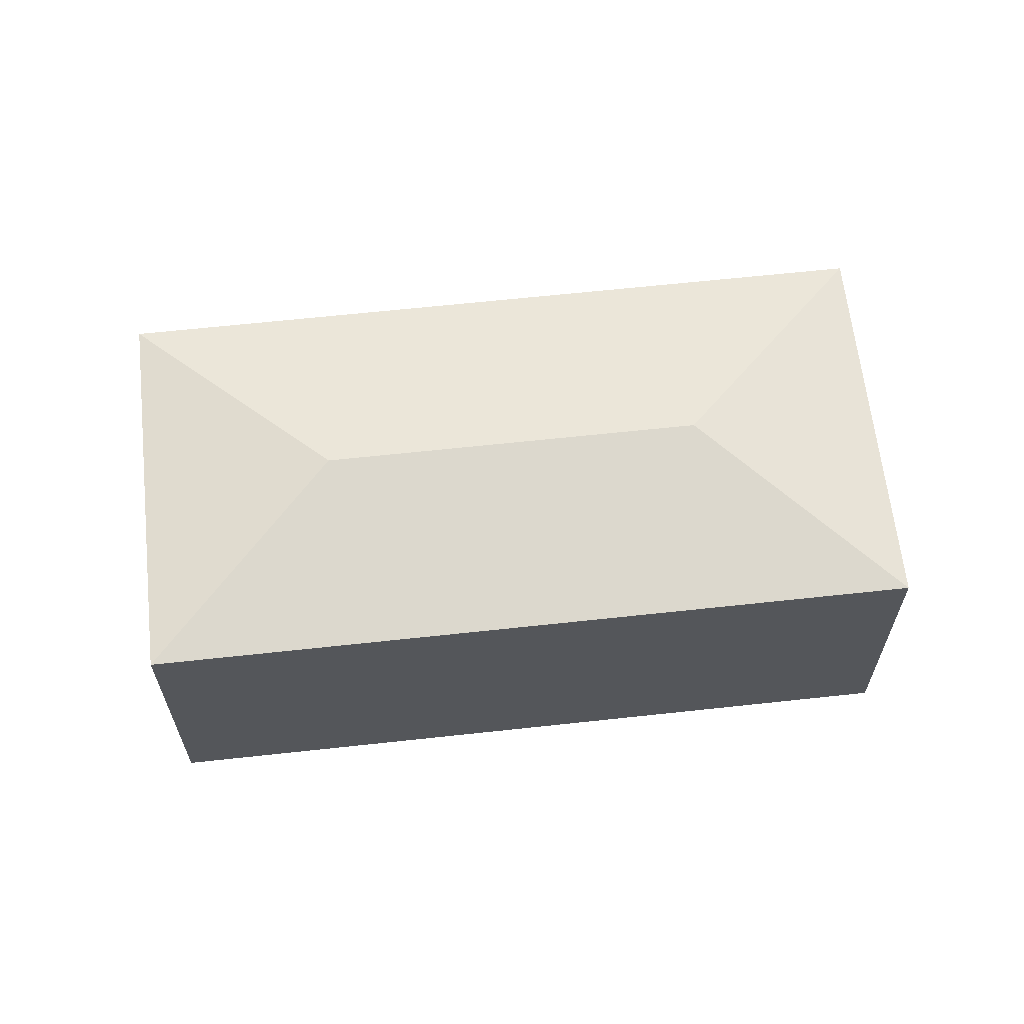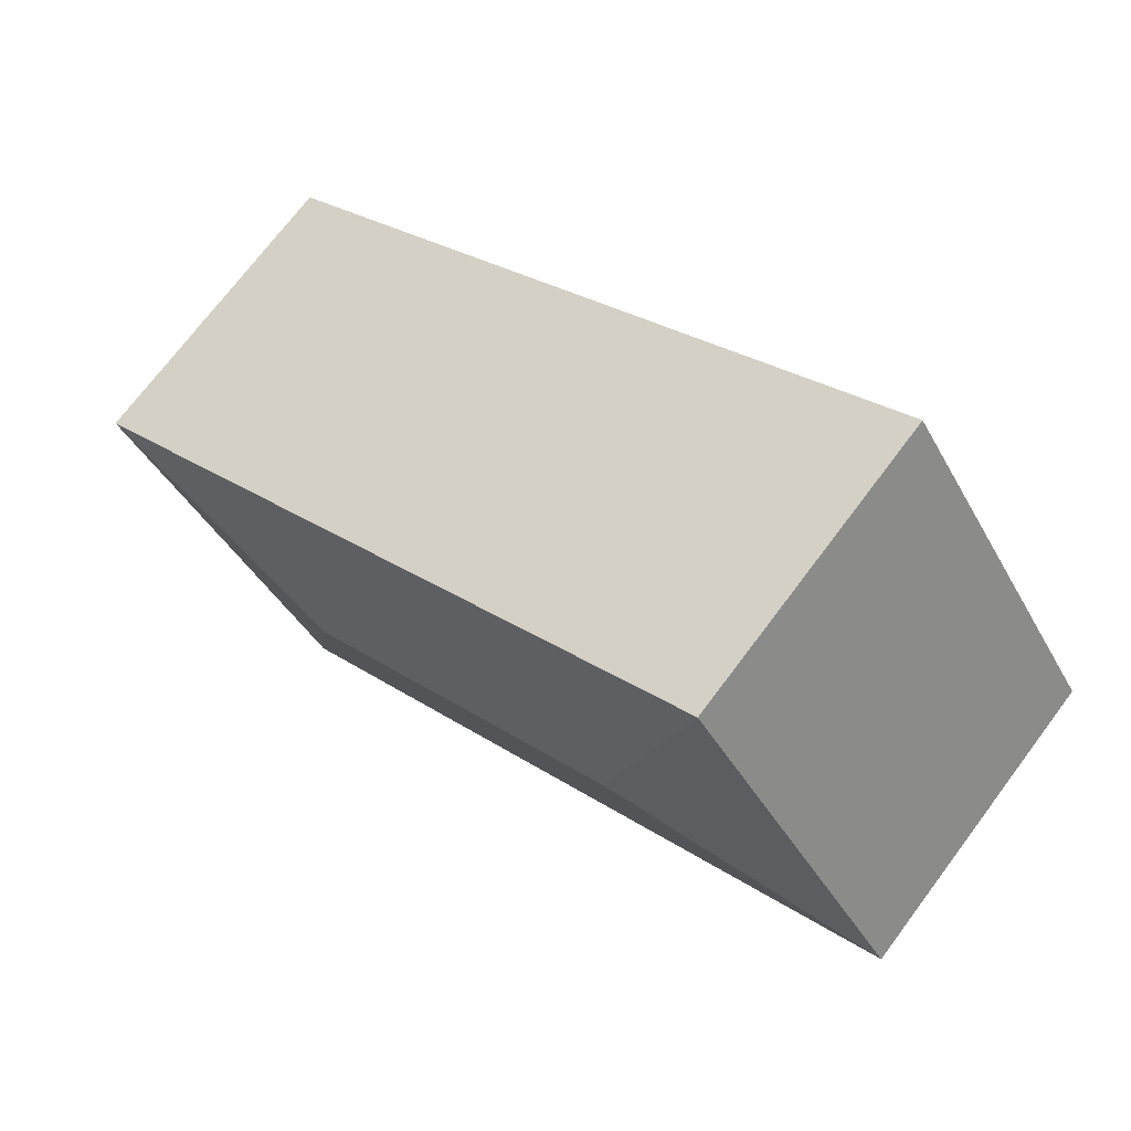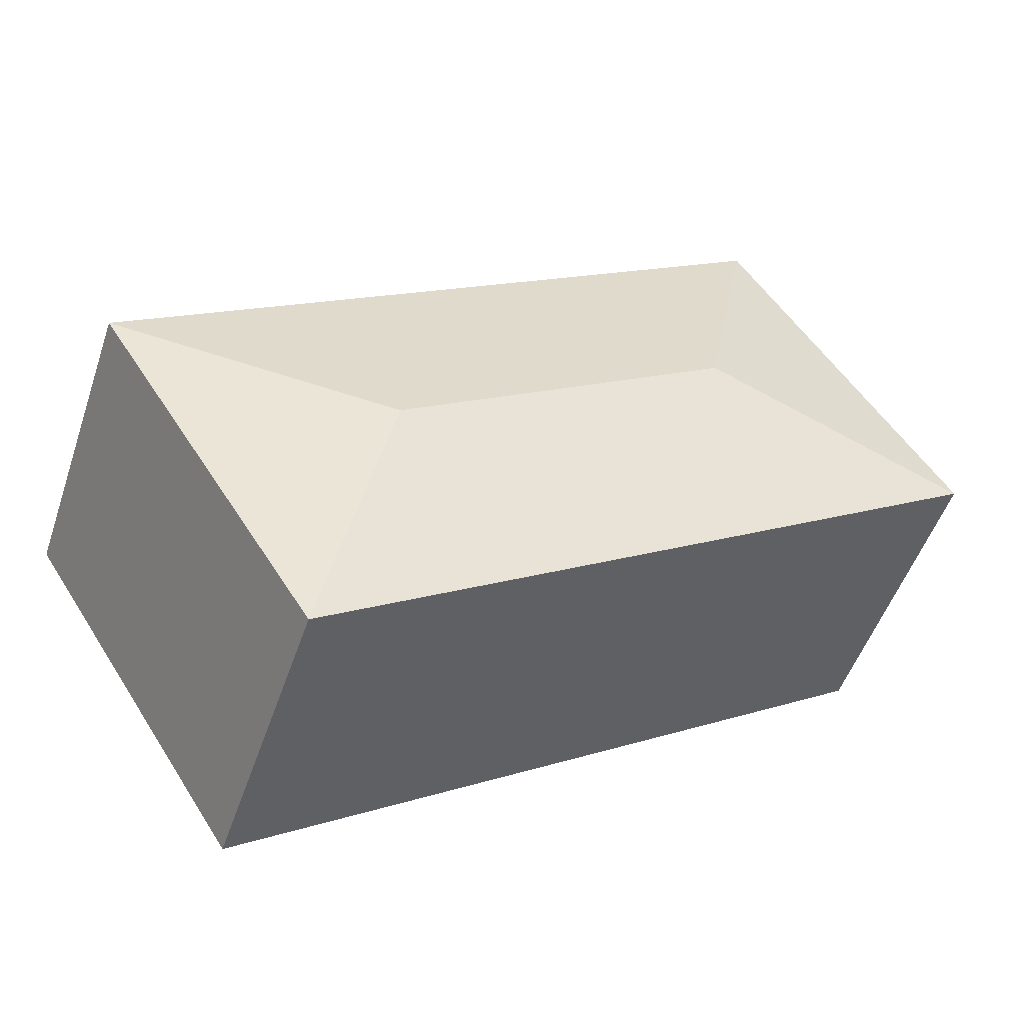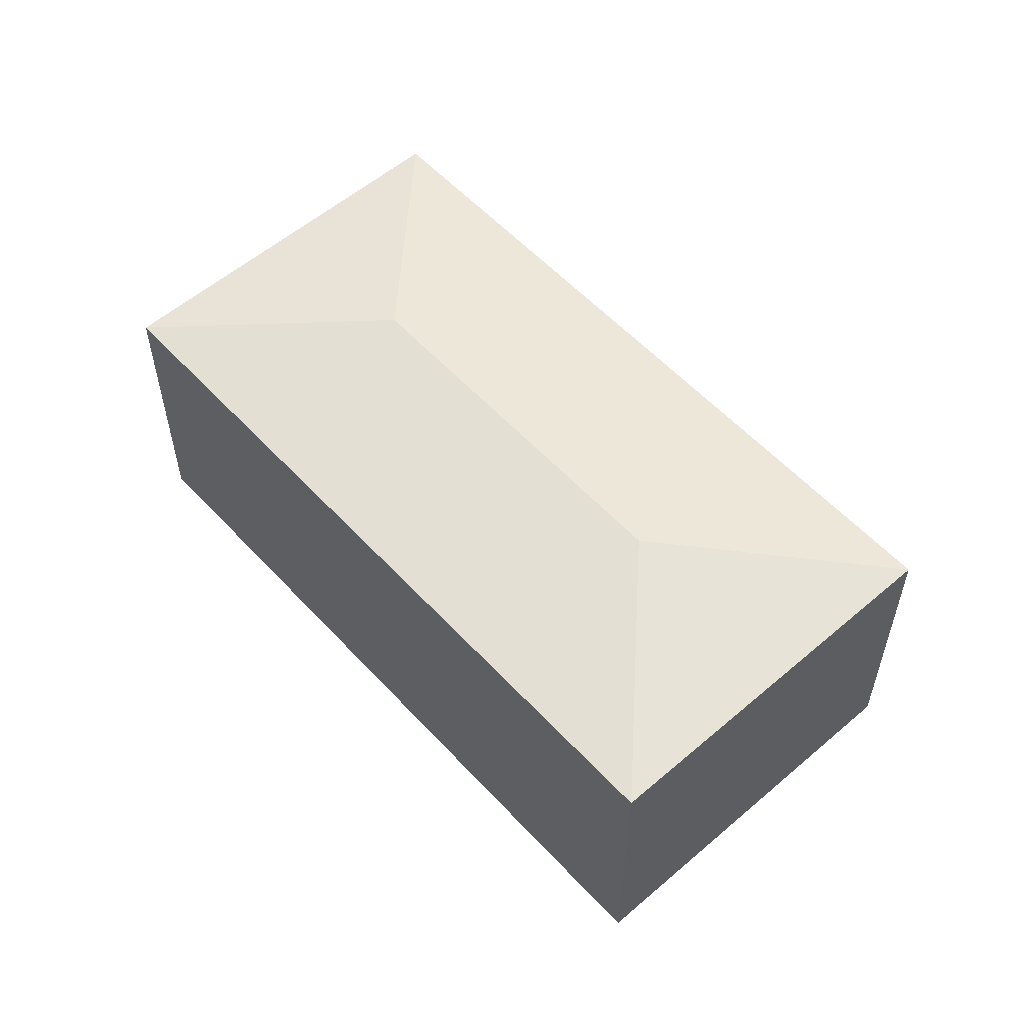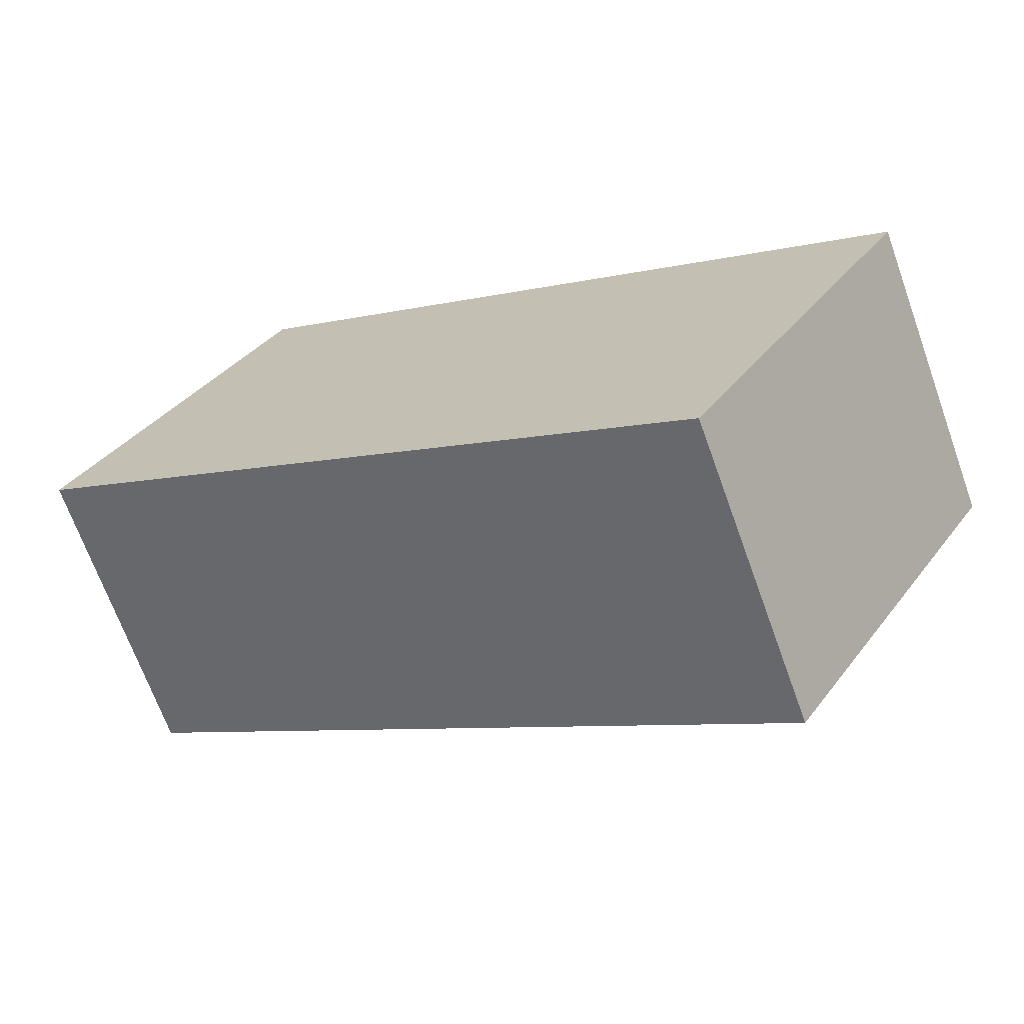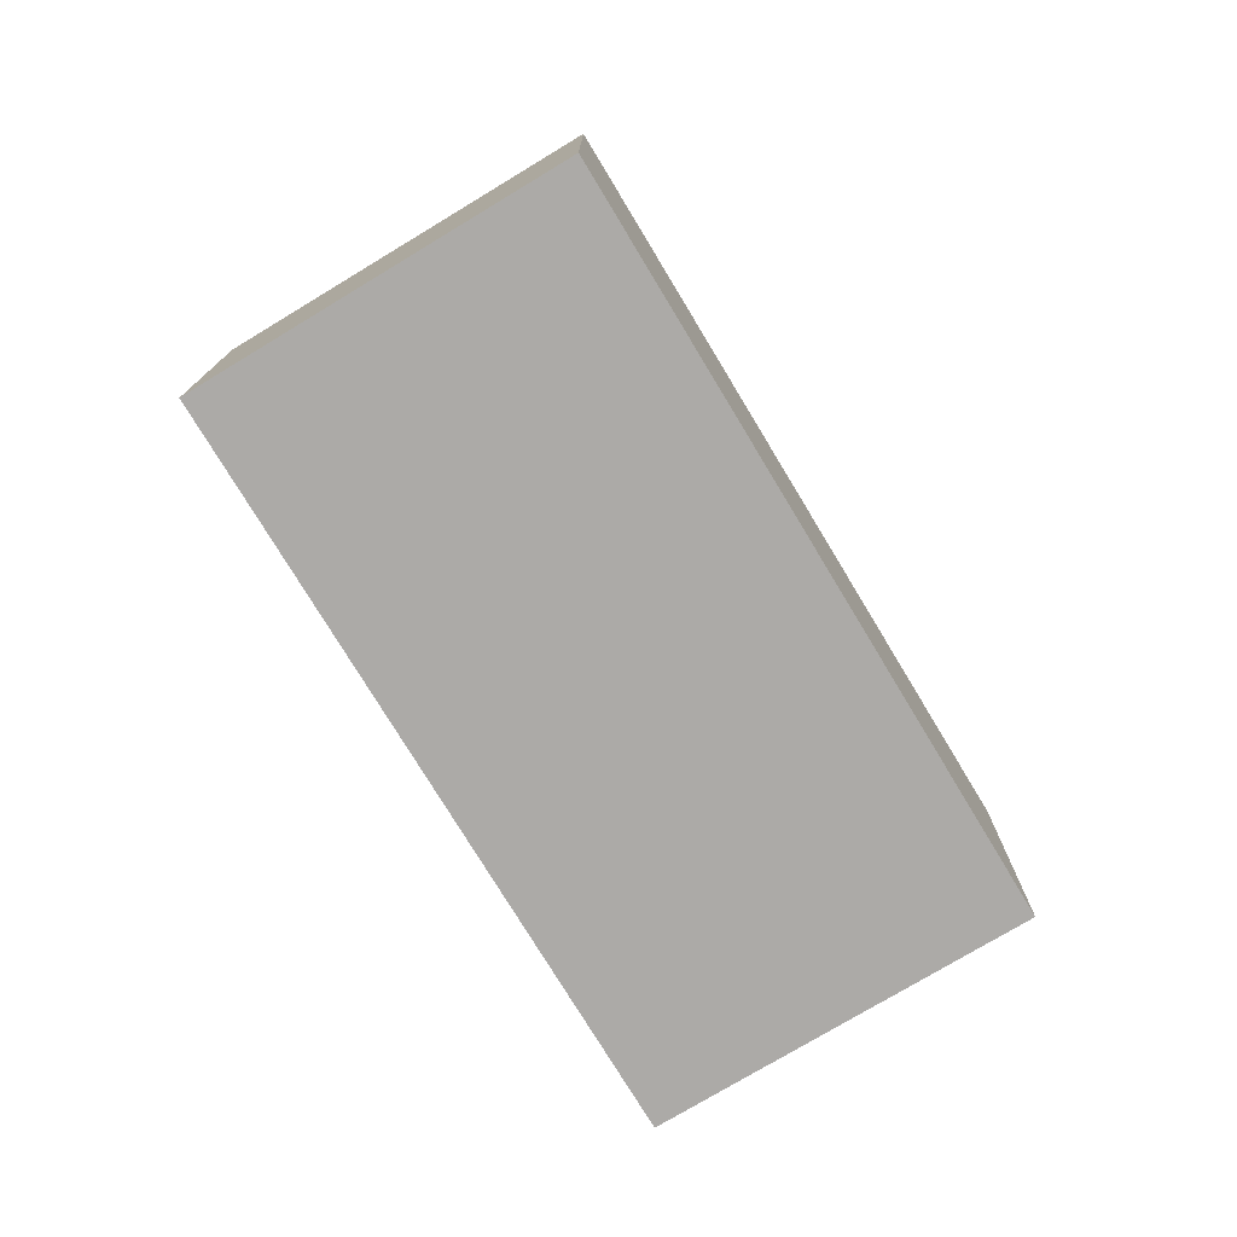
<metadata>
{"format":"obj","ext":"obj","renderer":"f3d","projection":"perspective","resolution":1024,"background":"white","views":[{"elev":63.5,"azim":-153.5,"up":"+Y"},{"elev":72.4,"azim":-143.1,"up":"+Z"},{"elev":-50.6,"azim":161.5,"up":"+Z"},{"elev":56.3,"azim":80.9,"up":"+Y"},{"elev":-68.8,"azim":19.8,"up":"+Z"},{"elev":-76.0,"azim":-26.1,"up":"+Y"}]}
</metadata>
<code>
v  5.562 3.042 -1.401
v  8.098 2.745 -0.853
v  6.11 2.745 -3.938
v  1.988 2.745 3.085
v  2.536 3.042 0.548
v  0 2.745 1.681e-16
v  6.11 2.411e-16 -3.938
v  0 0 0
v  1.988 -1.889e-16 3.085
v  8.098 5.223e-17 -0.853
g defaultobject
f 1 2 3
f 1 4 2
f 4 1 5
f 5 3 6
f 3 5 1
f 5 6 4
f 7 6 3
f 6 7 8
f 8 4 6
f 4 8 9
f 9 2 4
f 2 9 10
f 10 3 2
f 3 10 7
f 10 8 7
f 8 10 9

</code>
